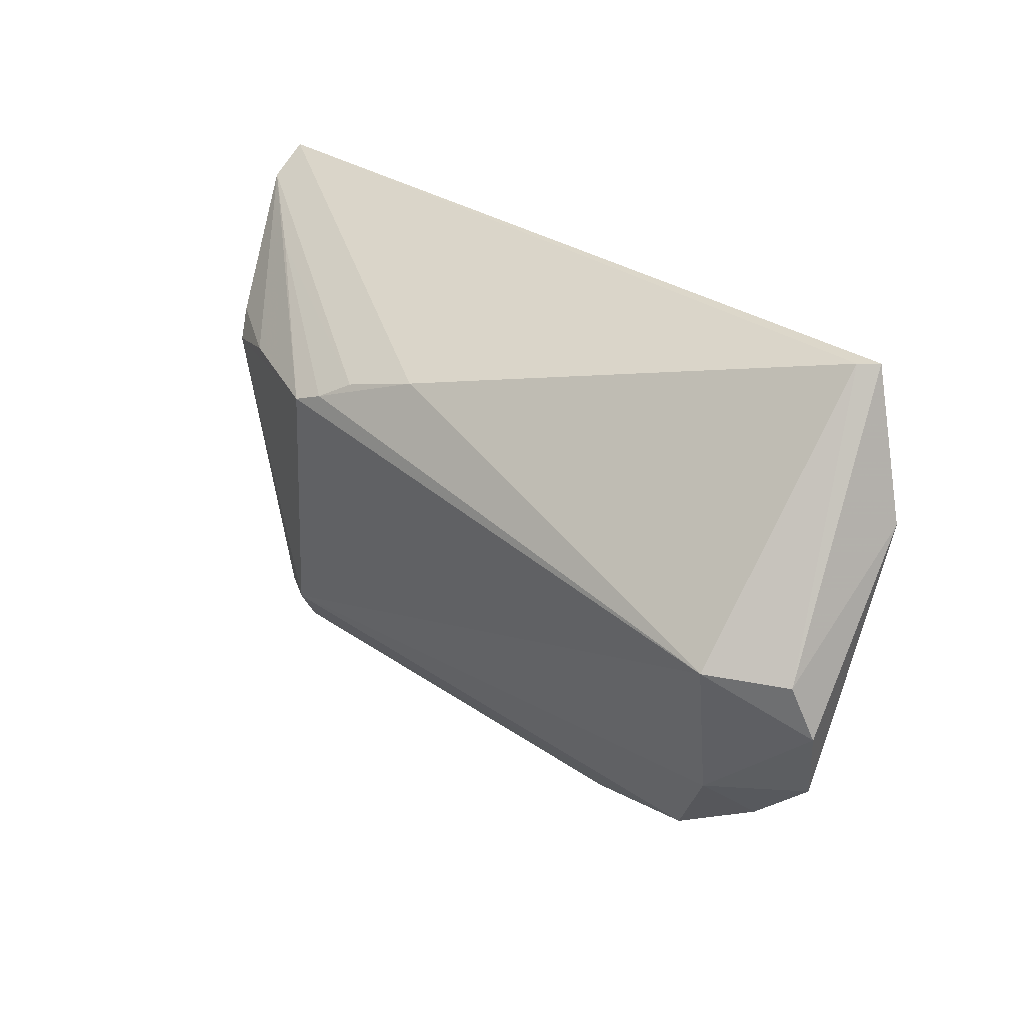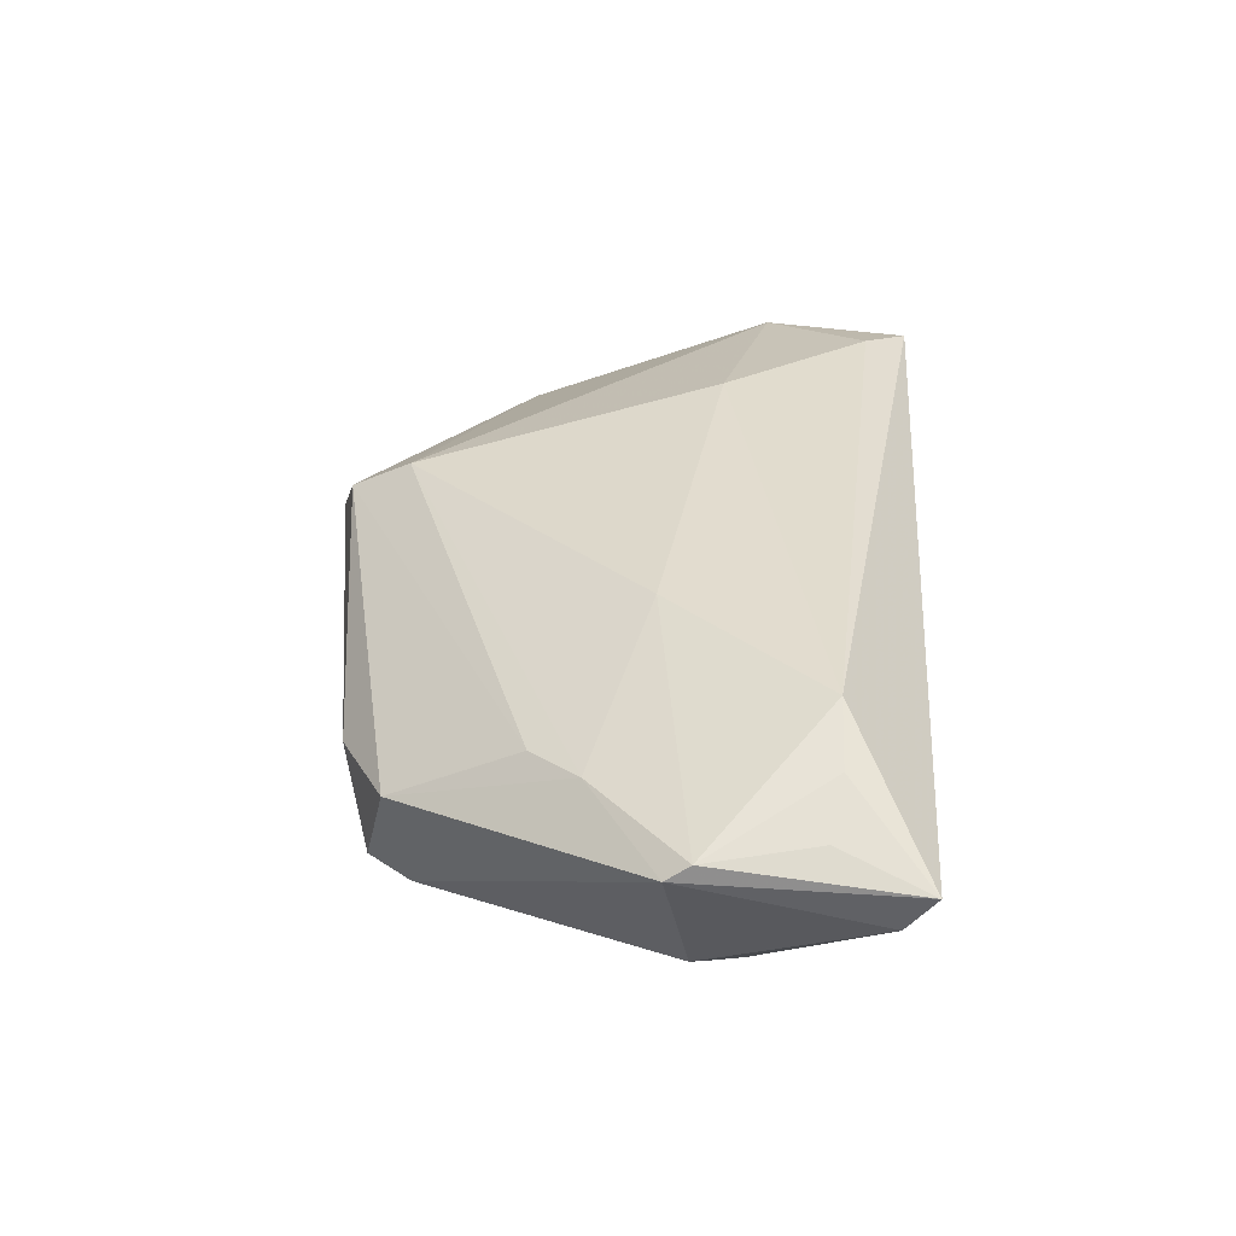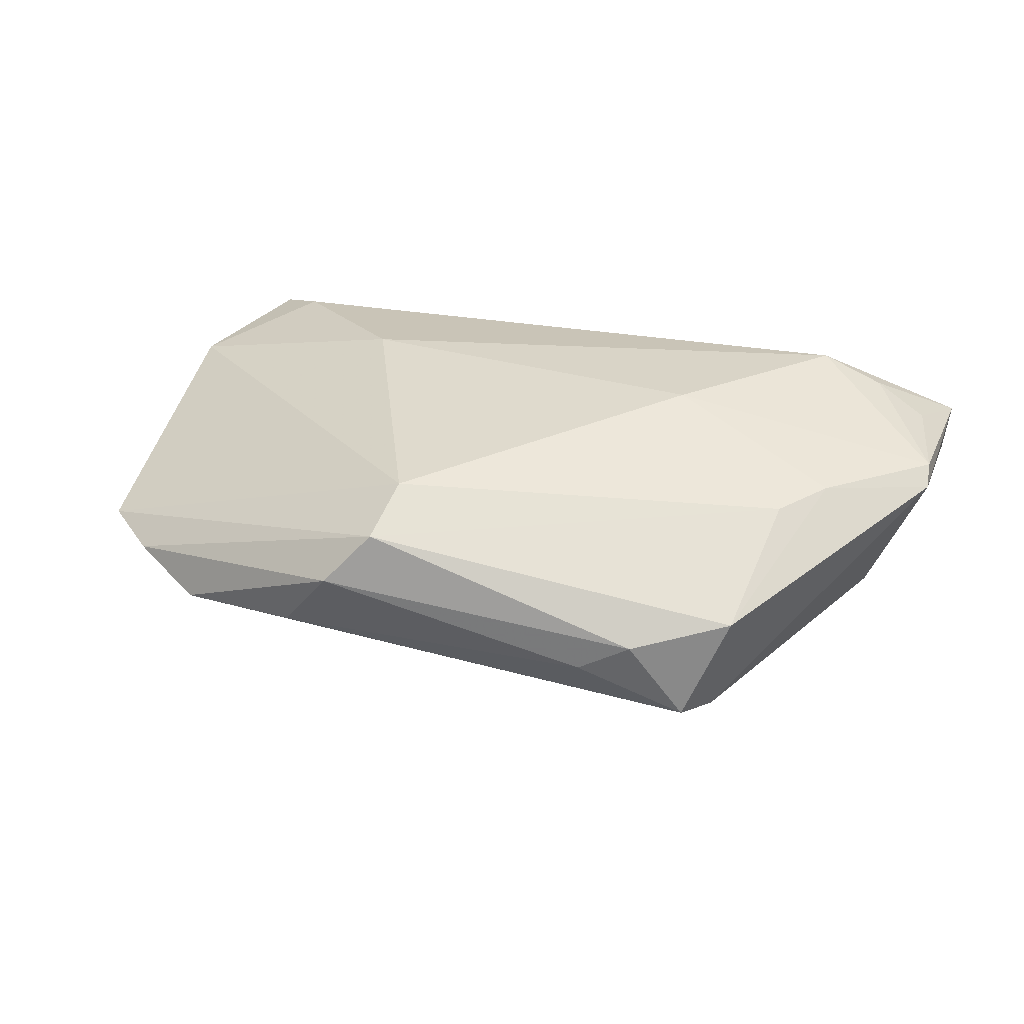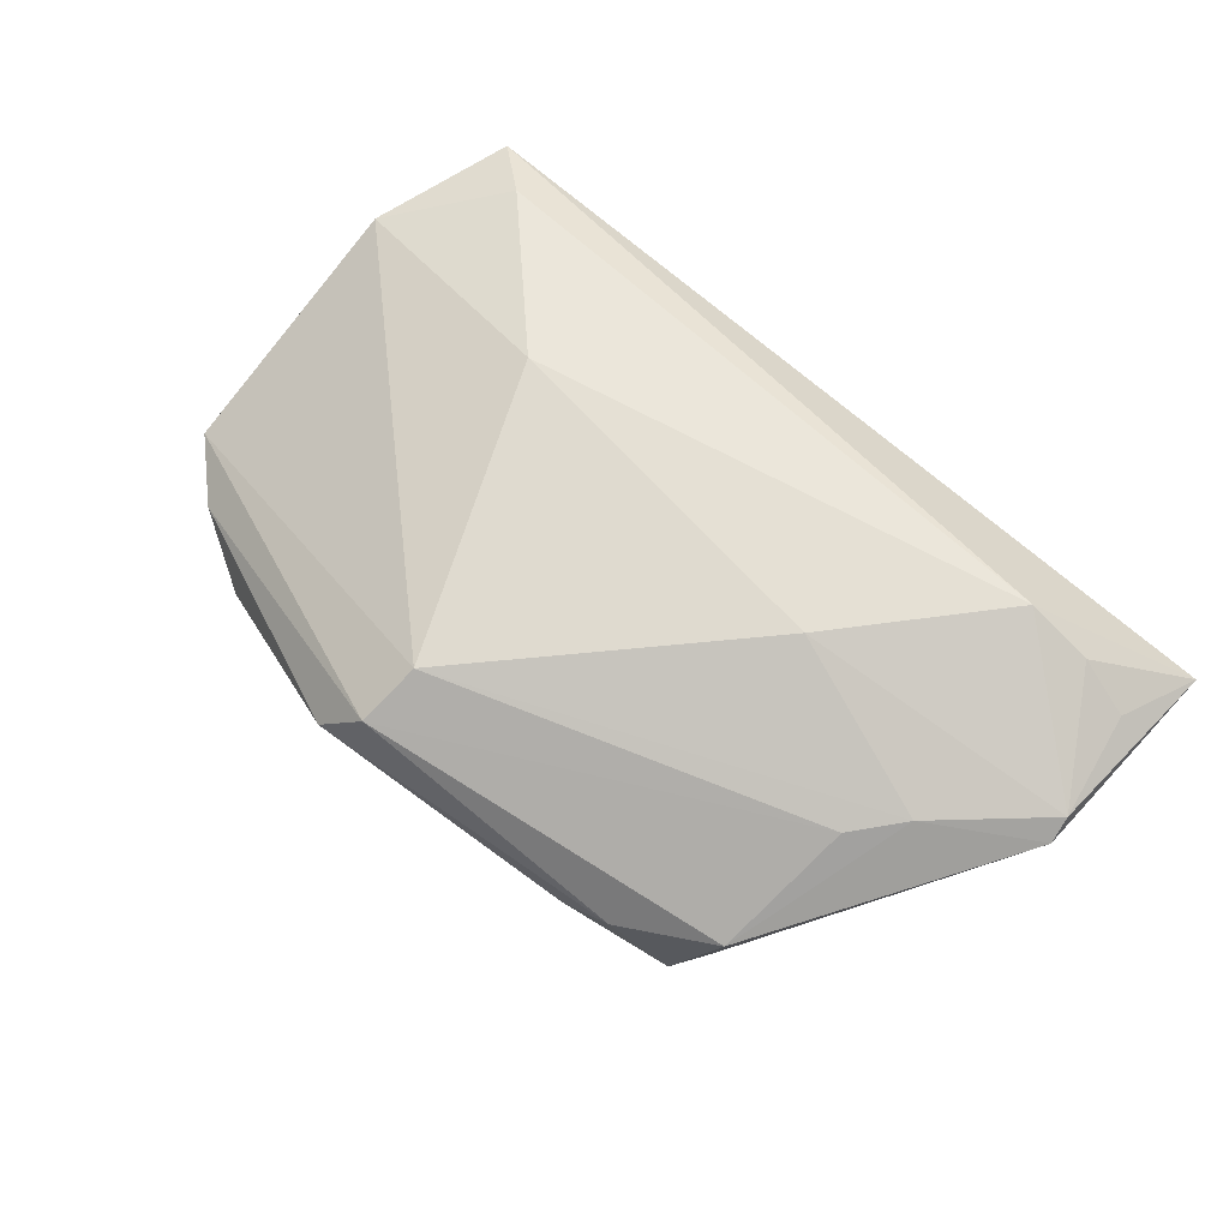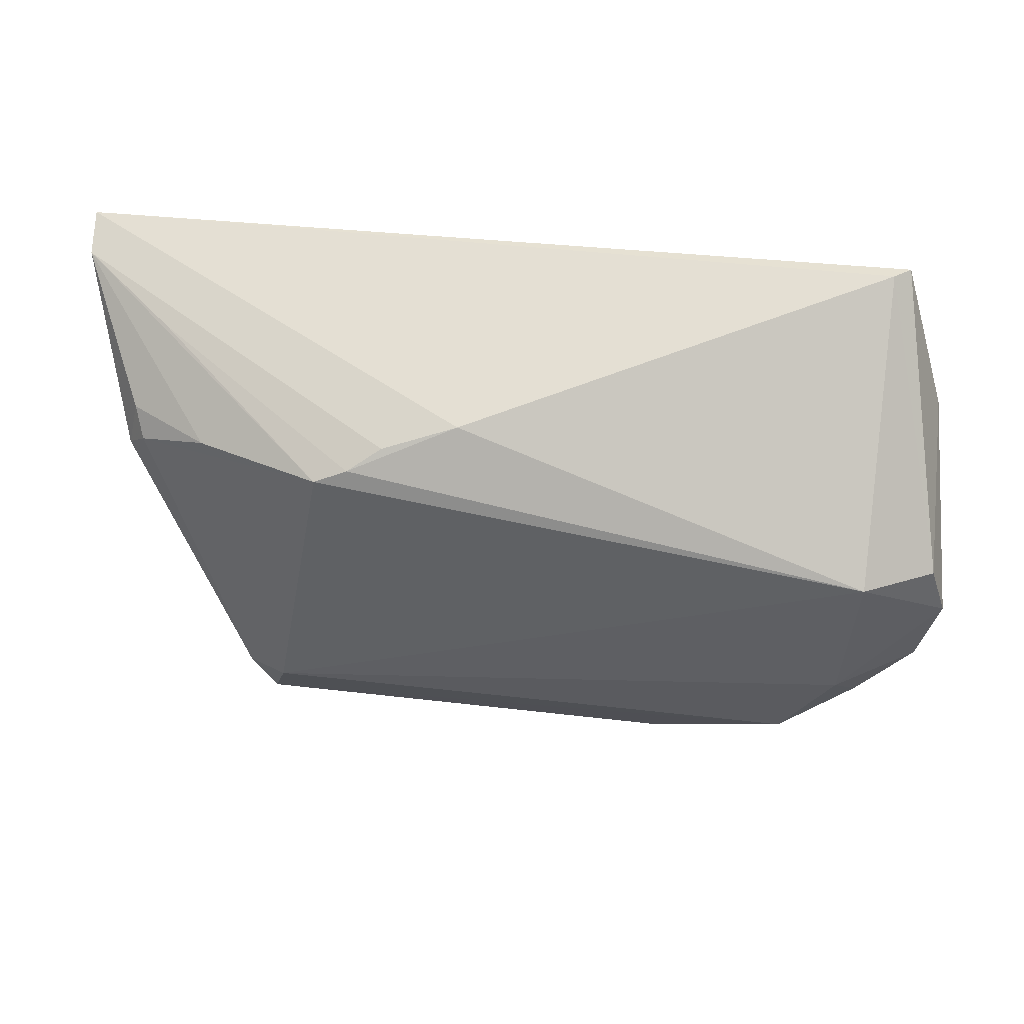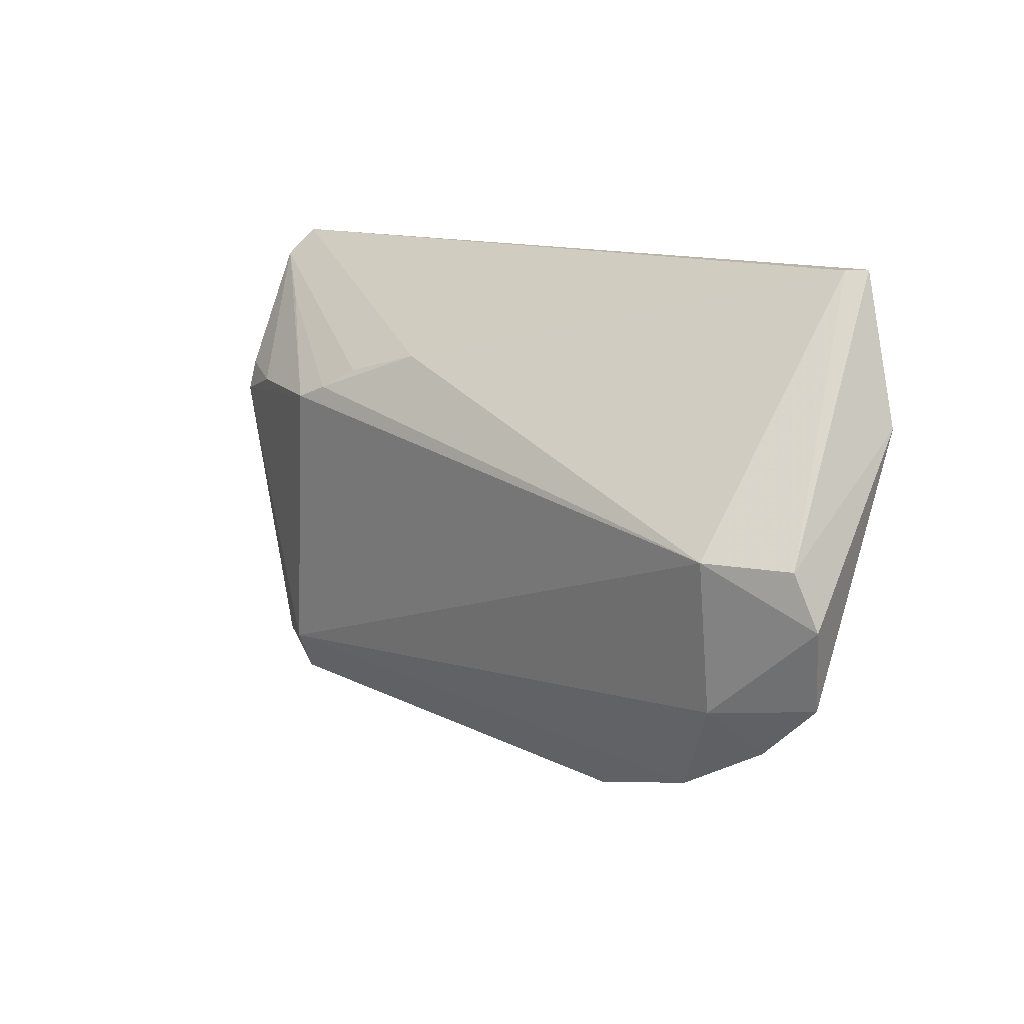
<metadata>
{"format":"obj","ext":"obj","renderer":"f3d","projection":"perspective","resolution":1024,"background":"white","views":[{"elev":29.0,"azim":-131.2,"up":"+Y"},{"elev":34.7,"azim":93.8,"up":"+Z"},{"elev":28.5,"azim":17.4,"up":"+Z"},{"elev":65.5,"azim":41.5,"up":"+Z"},{"elev":35.7,"azim":-169.1,"up":"+Y"},{"elev":11.5,"azim":-130.7,"up":"+Y"}]}
</metadata>
<code>
v 0.05795 0.01113 0.01127
v -0.05617 -0.01523 -0.001056
v 0.0218 0.01553 -0.0196
v 0.04551 0.02665 -0.003729
v 0.04907 0.0168 -0.00882
v 0.05819 0.03194 0.004197
v -0.04818 0.003131 -0.01293
v 0.004345 0.0222 -0.01378
v -0.02397 0.01162 0.0196
v -0.04961 0.03543 0.01368
v 0.04855 0.02574 0.01613
v -0.008975 -0.03313 0.01209
v 0.03184 -0.02635 -0.01162
v -0.0461 -0.01607 -0.009034
v 0.04005 -0.00687 0.01054
v 0.05885 0.03543 0.009104
v -0.04279 0.02991 0.01629
v 0.0553 0.02449 0.01234
v 0.02339 0.005738 0.0196
v -0.05684 0.002555 -0.006526
v 0.03726 -0.02323 0.001184
v -0.03899 -0.02747 -0.005425
v 0.02525 -0.02952 -0.0009185
v -0.05885 -0.004621 -0.004395
v 0.01767 0.01715 -0.01876
v 0.01358 0.01965 -0.0166
v 0.04045 0.02548 0.0196
v -0.007612 -0.02557 0.01629
v 0.03846 0.01566 -0.01395
v 0.04531 -0.0007412 0.01146
v 0.03478 -0.02099 -0.0129
v 0.05827 0.008197 0.009192
v -0.04875 -0.02203 -0.002094
v -0.01484 -0.03543 0.005625
v -0.05535 0.01696 0.01211
v 0.01858 -0.03034 -0.004549
v -0.02207 -0.03226 -0.003247
v 0.05061 0.01083 -0.008427
v 0.02946 -0.02073 -0.01543
v -0.04758 0.03531 0.01171
v 0.04777 0.01312 -0.01073
f 7 39 14
f 39 7 3
f 12 2 33
f 33 2 14
f 27 17 9
f 9 17 35
f 39 3 41
f 16 32 6
f 6 26 16
f 16 26 8
f 13 36 37
f 36 13 23
f 12 33 34
f 34 23 12
f 37 36 34
f 36 23 34
f 28 9 35
f 35 2 28
f 28 2 12
f 24 2 35
f 35 20 24
f 14 2 24
f 24 7 14
f 24 20 7
f 7 20 40
f 8 7 40
f 40 16 8
f 29 3 6
f 29 41 3
f 6 32 38
f 25 3 7
f 25 7 8
f 8 26 25
f 32 16 1
f 12 23 21
f 21 23 13
f 37 34 22
f 22 34 33
f 22 33 14
f 14 39 22
f 39 13 22
f 22 13 37
f 27 9 19
f 9 28 19
f 19 1 27
f 35 17 10
f 10 20 35
f 10 40 20
f 10 17 27
f 27 16 10
f 16 40 10
f 5 29 6
f 41 29 5
f 6 38 5
f 5 38 41
f 31 38 32
f 32 21 31
f 31 21 13
f 31 13 39
f 39 41 31
f 41 38 31
f 4 26 6
f 4 25 26
f 6 3 4
f 3 25 4
f 11 16 27
f 27 1 11
f 32 1 30
f 30 21 32
f 30 19 28
f 1 19 30
f 18 1 16
f 16 11 18
f 18 11 1
f 15 30 28
f 21 30 15
f 15 28 12
f 12 21 15

</code>
